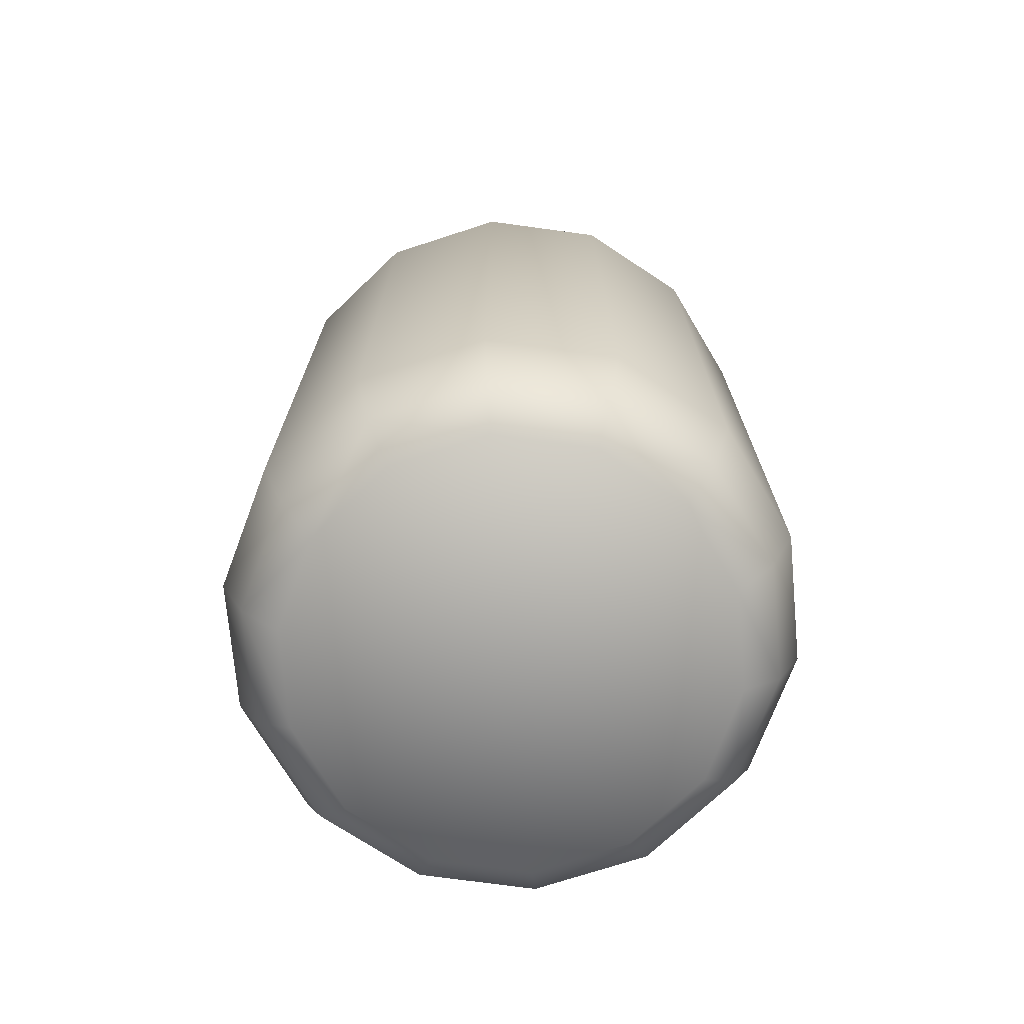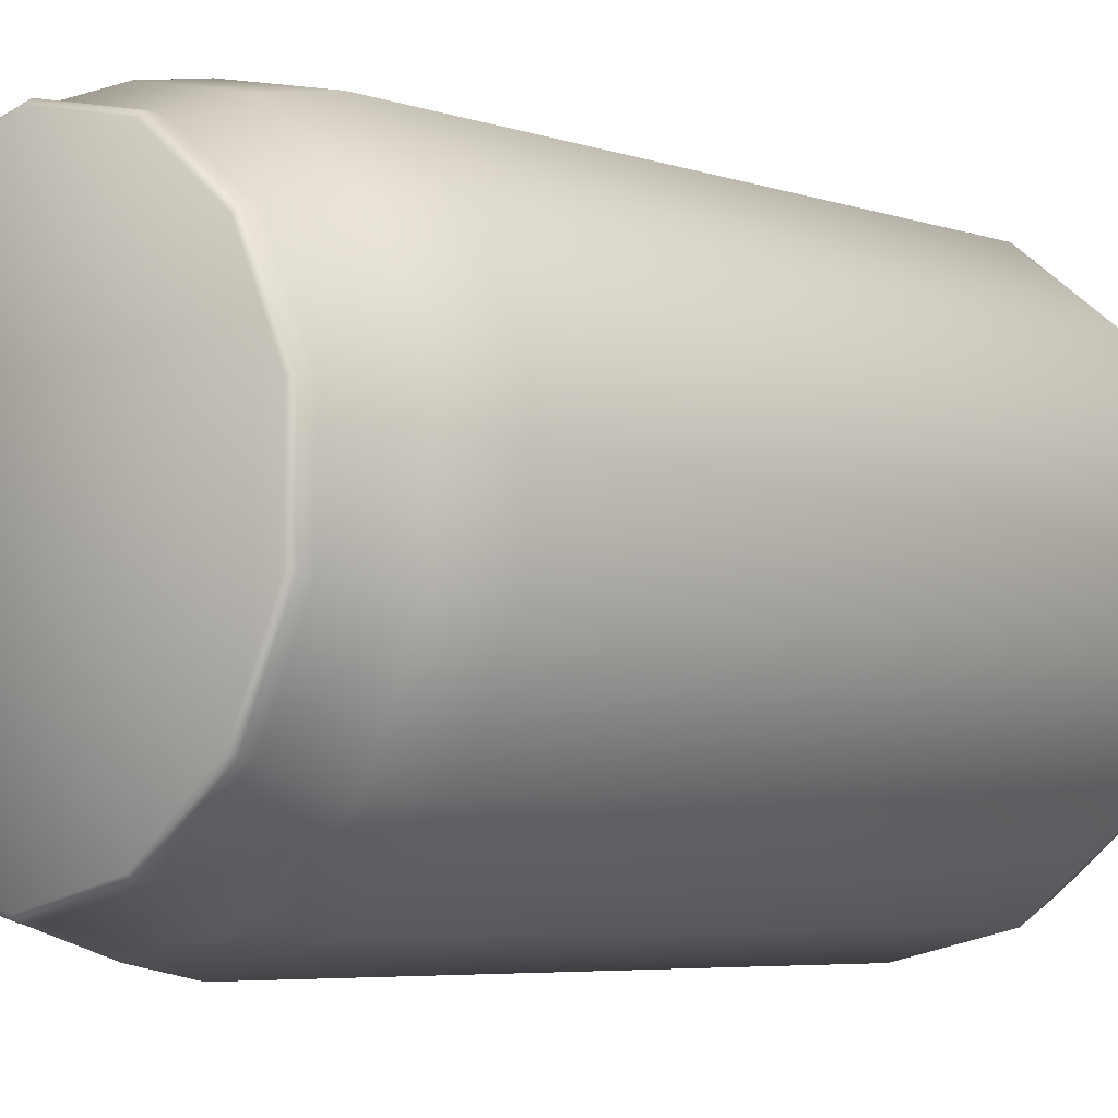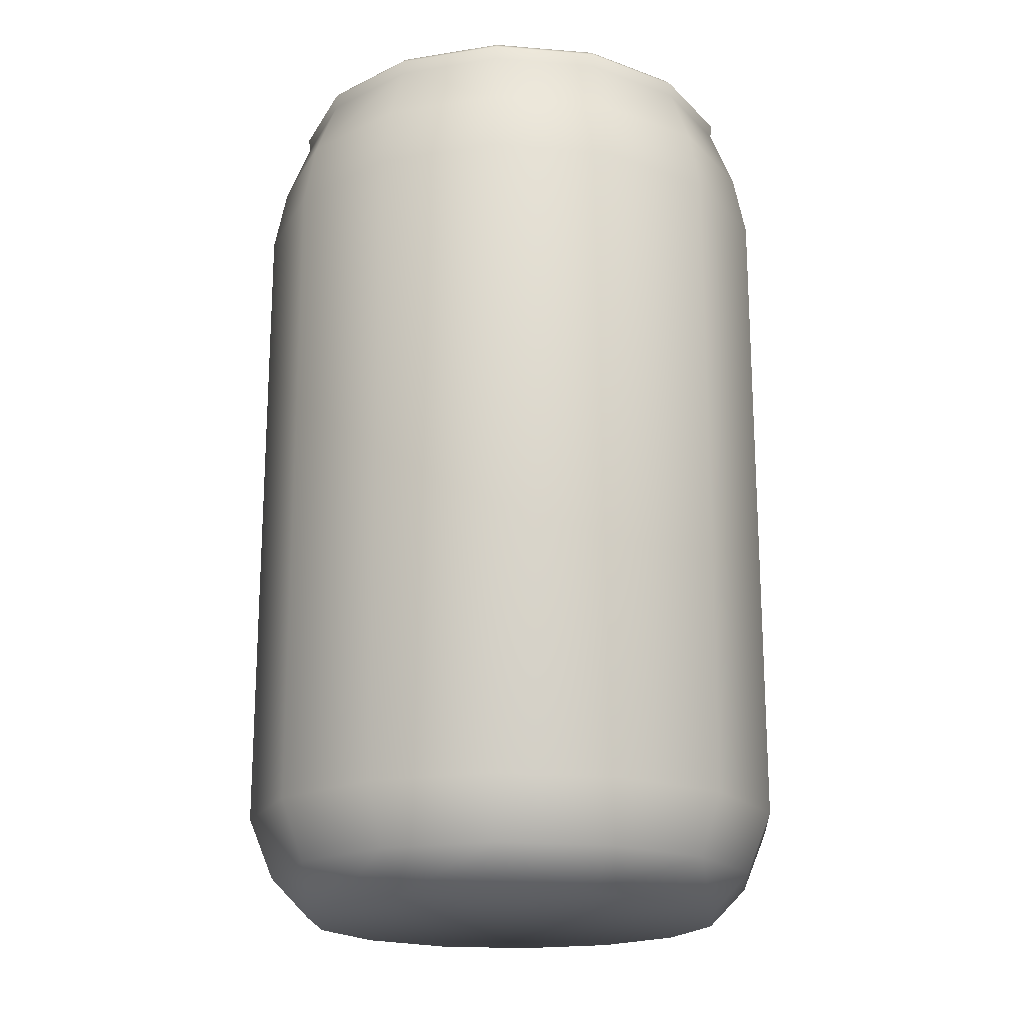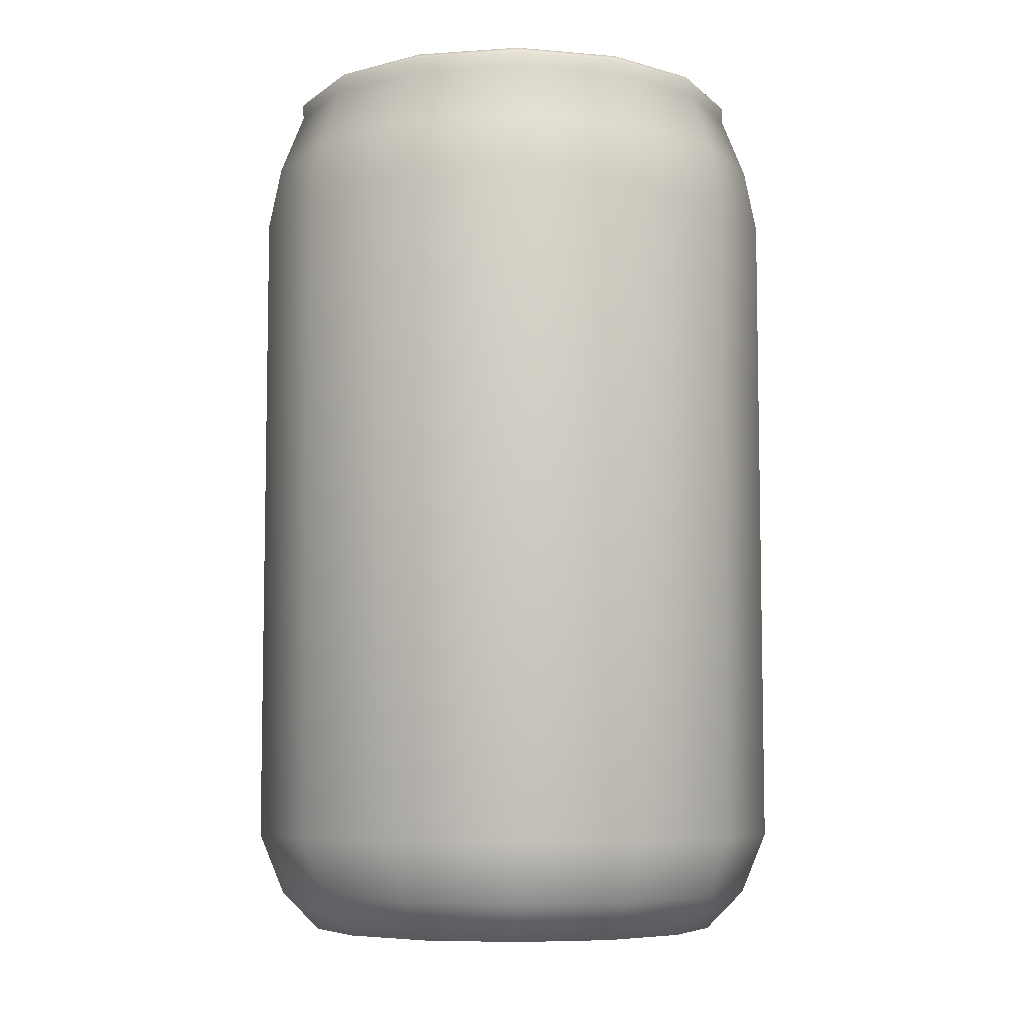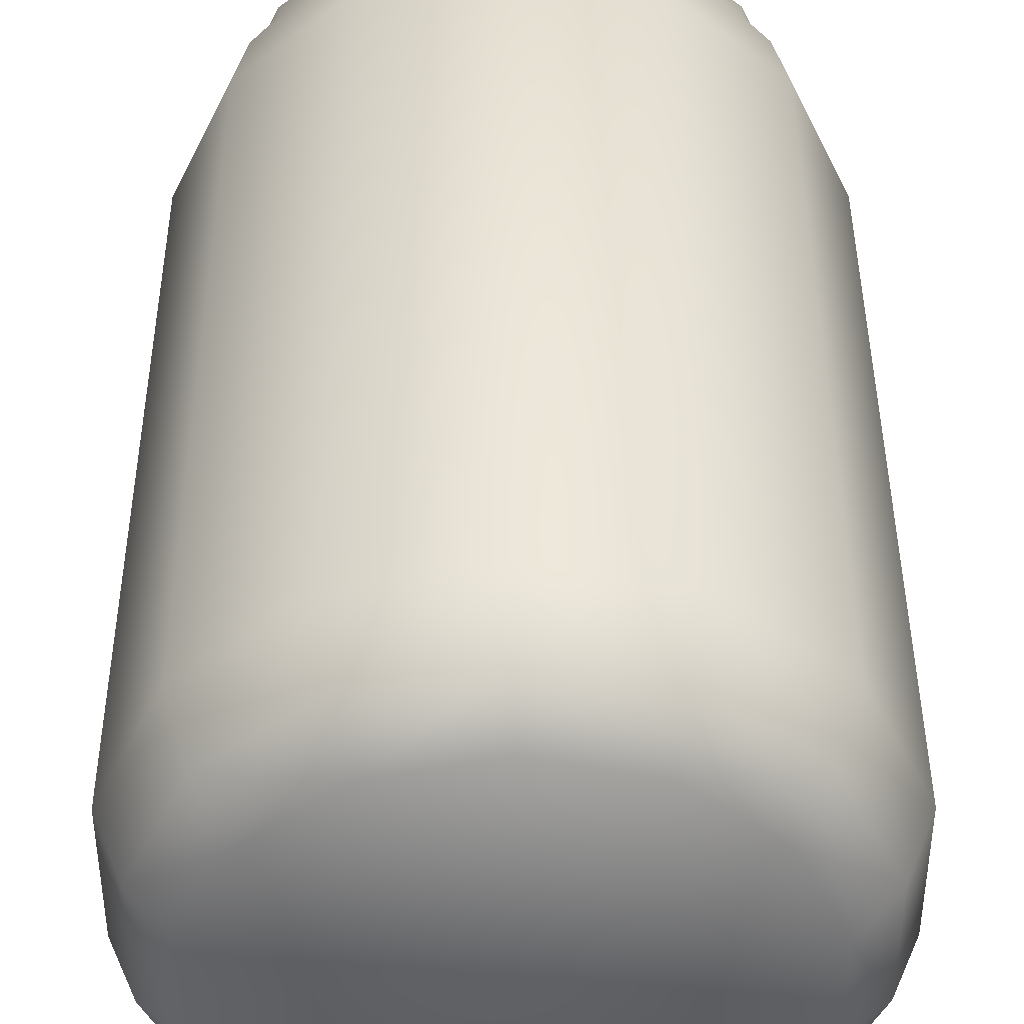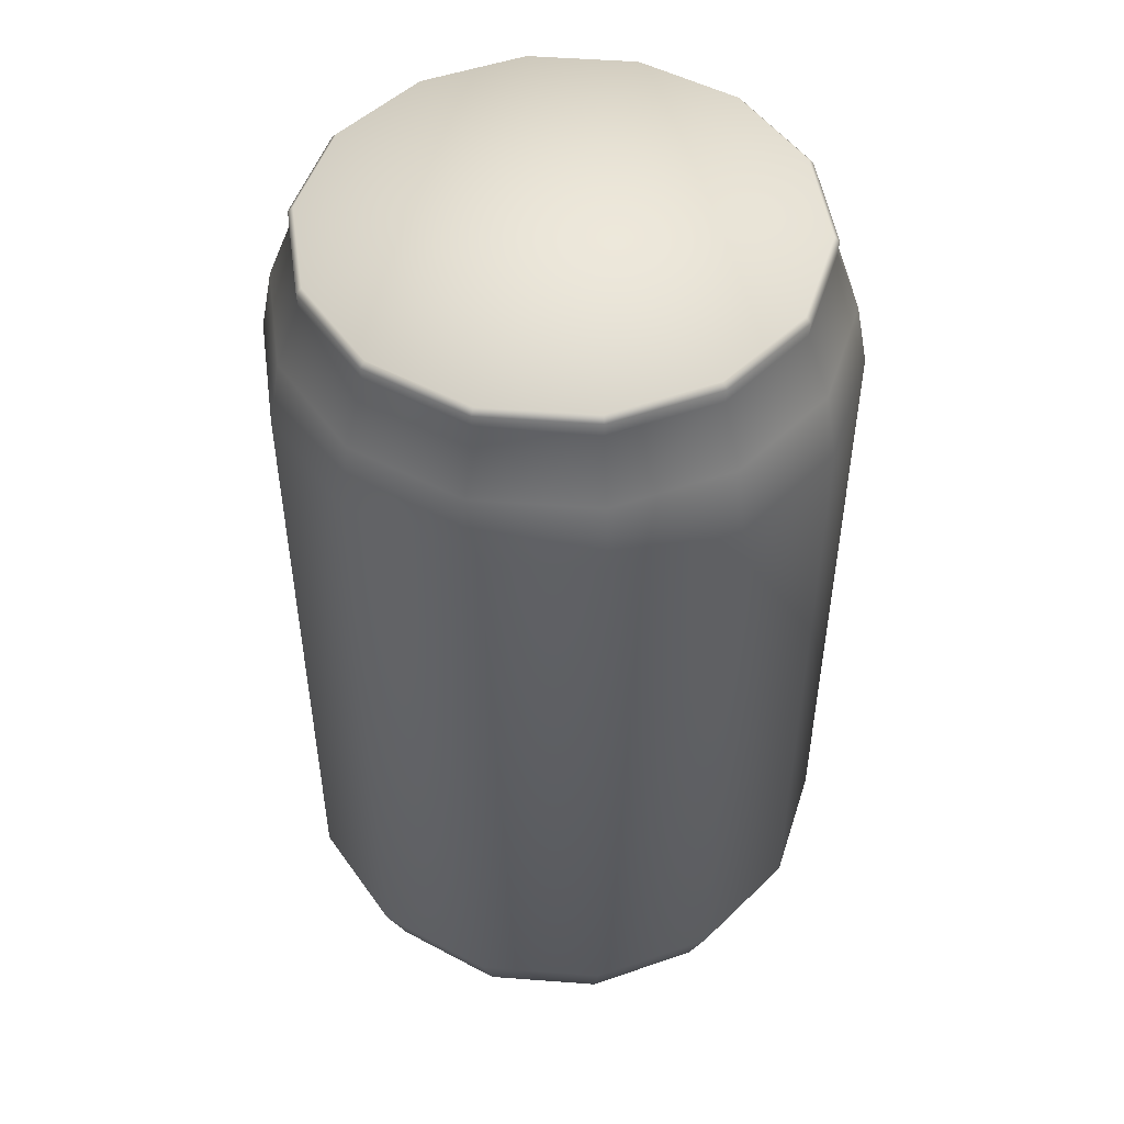
<metadata>
{"format":"obj","ext":"obj","renderer":"f3d","projection":"perspective","resolution":1024,"background":"white","views":[{"elev":-72.7,"azim":-46.3,"up":"+Y"},{"elev":-5.4,"azim":-136.5,"up":"+Z"},{"elev":-19.2,"azim":-176.0,"up":"+Y"},{"elev":-6.8,"azim":178.6,"up":"+Y"},{"elev":41.6,"azim":-0.2,"up":"+Z"},{"elev":49.5,"azim":-162.4,"up":"+Y"}]}
</metadata>
<code>
v  0.1943 2.008 -0.4053
v  0.177 1.909 -0.369
v  0 1.909 -0.4094
v  0 2.008 -0.4496
v  0.438 2.008 0.0998
v  0.438 3.087 0.0998
v  0.3511 3.087 0.2805
v  0.3511 2.008 0.2805
v  -0.438 2.008 -0.0998
v  -0.438 3.087 -0.0998
v  -0.3511 3.087 -0.2805
v  -0.3511 2.008 -0.2805
v  0.3511 2.008 -0.2805
v  0.3197 1.909 -0.2553
v  -0.3988 1.909 -0.0908
v  -0.3197 1.909 -0.2553
v  -0.1943 3.087 -0.4053
v  -0.1943 2.008 -0.4053
v  -0.1943 2.008 0.4053
v  -0.1943 3.087 0.4053
v  -0.3511 3.087 0.2805
v  -0.3511 2.008 0.2805
v  0 1.909 0.4094
v  0.177 1.909 0.369
v  0.1943 2.008 0.4053
v  0 2.008 0.4496
v  -0.177 1.909 -0.369
v  -0.177 1.909 0.369
v  -0.3197 1.909 0.2553
v  -0.438 2.008 0.0998
v  -0.3988 1.909 0.0908
v  -0.438 3.087 0.0998
v  0 3.087 0.4496
v  0.1943 3.087 0.4053
v  0 3.087 -0.4496
v  0.1943 3.087 -0.4053
v  0.438 2.008 -0.0998
v  0.3988 1.909 -0.0908
v  0.3988 1.909 0.0908
v  0.3197 1.909 0.2553
v  0 3.191 -0.4294
v  -0.1856 3.191 -0.387
v  -0.3352 3.191 -0.2678
v  0.2714 1.846 0.2165
v  0.3385 1.846 0.0769
v  0.1505 1.846 0.3132
v  0 1.846 -0
v  0.3511 3.087 -0.2805
v  -0.4181 3.191 0.0953
v  -0.4181 3.191 -0.0953
v  0.438 3.087 -0.0998
v  0 1.846 0.3476
v  -0.1505 1.846 0.3132
v  -0.3385 1.846 -0.0769
v  -0.2714 1.846 -0.2165
v  0.2988 3.322 0.2385
v  0 3.322 -0
v  0.1659 3.322 0.345
v  0.1856 3.191 0.387
v  0 3.191 0.4294
v  0.3352 3.191 0.2678
v  0.4181 3.191 0.0953
v  0.4181 3.191 -0.0953
v  0.3352 3.191 -0.2678
v  0.1856 3.191 -0.387
v  -0.3352 3.191 0.2678
v  -0.1856 3.191 0.387
v  -0.2714 1.846 0.2165
v  0.1505 1.846 -0.3132
v  0.2714 1.846 -0.2165
v  -0.2988 3.322 0.2385
v  -0.3732 3.322 0.0851
v  0.3385 1.846 -0.0769
v  0 3.313 -0.3913
v  -0.1696 3.313 -0.3526
v  -0.1659 3.322 -0.345
v  0 3.322 -0.3829
v  -0.3054 3.313 -0.2437
v  -0.2988 3.322 -0.2385
v  0.1659 3.322 -0.345
v  0.1696 3.313 -0.3526
v  0 3.322 0.3829
v  0 3.313 0.3913
v  0.1696 3.313 0.3526
v  0 1.846 -0.3476
v  -0.3385 1.846 0.0769
v  0.3732 3.322 0.0851
v  -0.1505 1.846 -0.3132
v  -0.3813 3.313 -0.0869
v  -0.3732 3.322 -0.0851
v  0.3054 3.313 -0.2437
v  0.2988 3.322 -0.2385
v  0.3732 3.322 -0.0851
v  -0.1659 3.322 0.345
v  0.3799 3.29 0.0866
v  0.3799 3.29 -0.0866
v  0.3813 3.313 0.0869
v  0.3054 3.313 0.2437
v  0.3045 3.29 0.2431
v  -0.3799 3.29 0.0866
v  -0.3813 3.313 0.0869
v  -0.3799 3.29 -0.0866
v  0.3045 3.29 -0.2431
v  0.3813 3.313 -0.0869
v  0.1689 3.29 -0.3517
v  -0.3045 3.29 -0.2431
v  -0.1689 3.29 -0.3517
v  0 3.29 -0.3903
v  -0.3045 3.29 0.2431
v  -0.3054 3.313 0.2437
v  0.1689 3.29 0.3517
v  0 3.29 0.3903
v  -0.1689 3.29 0.3517
v  -0.1696 3.313 0.3526
g Subdivision_Surface
f 1 2 3 4
f 5 6 7 8
f 9 10 11 12
f 2 1 13 14
f 15 9 12 16
f 17 18 12 11
f 19 20 21 22
f 23 24 25 26
f 27 18 4 3
f 28 19 22 29
f 30 31 29 22
f 10 9 30 32
f 9 15 31 30
f 19 28 23 26
f 33 26 25 34
f 32 30 22 21
f 18 17 35 4
f 26 33 20 19
f 4 35 36 1
f 14 13 37 38
f 38 37 5 39
f 39 5 8 40
f 8 7 34 25
f 41 35 17 42
f 11 43 42 17
f 12 18 27 16
f 44 45 39 40
f 44 46 47
f 25 24 40 8
f 48 13 1 36
f 32 49 50 10
f 13 48 51 37
f 37 51 6 5
f 45 44 47
f 46 44 40 24
f 46 52 47
f 47 52 53
f 47 54 55
f 56 57 58
f 11 10 50 43
f 33 34 59 60
f 59 34 7 61
f 61 7 6 62
f 62 6 51 63
f 63 51 48 64
f 36 65 64 48
f 49 32 21 66
f 20 67 66 21
f 29 68 53 28
f 47 69 70
f 71 57 72
f 16 55 54 15
f 65 36 35 41
f 47 53 68
f 45 73 38 39
f 67 20 33 60
f 74 75 76 77
f 76 75 78 79
f 77 80 81 74
f 82 83 84 58
f 3 2 69 85
f 54 47 86
f 87 57 56
f 16 27 88 55
f 88 47 55
f 79 78 89 90
f 3 85 88 27
f 91 81 80 92
f 69 47 85
f 57 90 72
f 31 86 68 29
f 53 52 23 28
f 52 46 24 23
f 2 14 70 69
f 70 73 47
f 93 57 87
f 31 15 54 86
f 92 57 93
f 77 57 80
f 76 57 77
f 79 57 76
f 47 68 86
f 73 45 47
f 79 90 57
f 94 82 57
f 57 82 58
f 95 62 63 96
f 97 98 99 95
f 100 101 89 102
f 63 64 103 96
f 104 97 95 96
f 64 65 105 103
f 91 104 96 103
f 42 43 106 107
f 105 65 41 108
f 81 91 103 105
f 74 108 107 75
f 106 43 50 102
f 75 107 106 78
f 49 100 102 50
f 78 106 102 89
f 101 100 109 110
f 59 61 99 111
f 111 84 83 112
f 110 109 113 114
f 100 49 66 109
f 62 95 99 61
f 99 98 84 111
f 42 107 108 41
f 108 74 81 105
f 113 67 60 112
f 104 91 92 93
f 97 104 93 87
f 98 97 87 56
f 56 58 84 98
f 89 101 72 90
f 71 72 101 110
f 71 110 114 94
f 112 60 59 111
f 71 94 57
f 85 47 88
f 57 92 80
f 73 70 14 38
f 112 83 114 113
f 94 114 83 82
f 109 66 67 113

</code>
